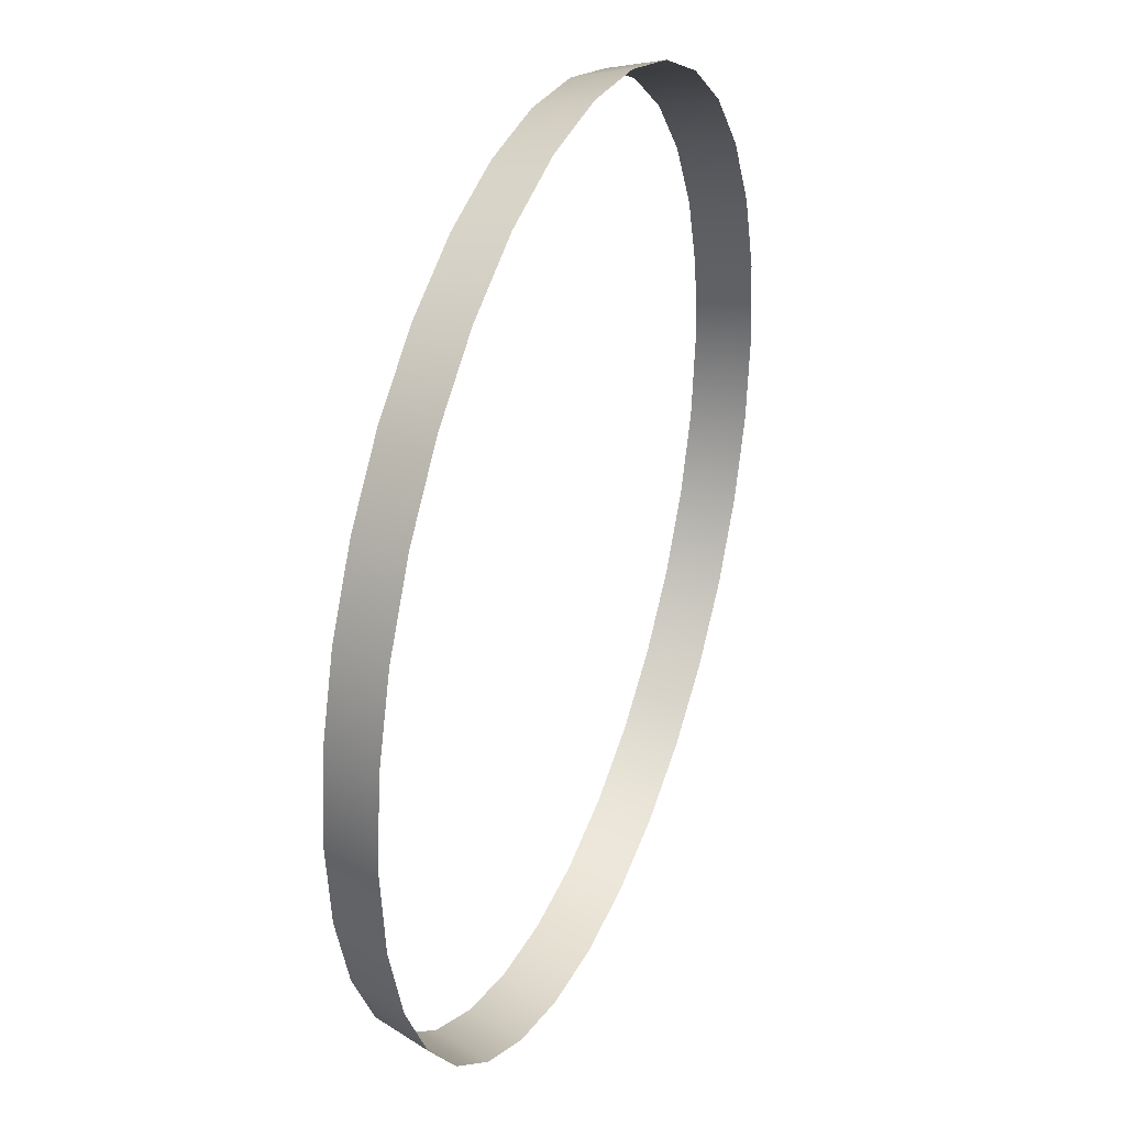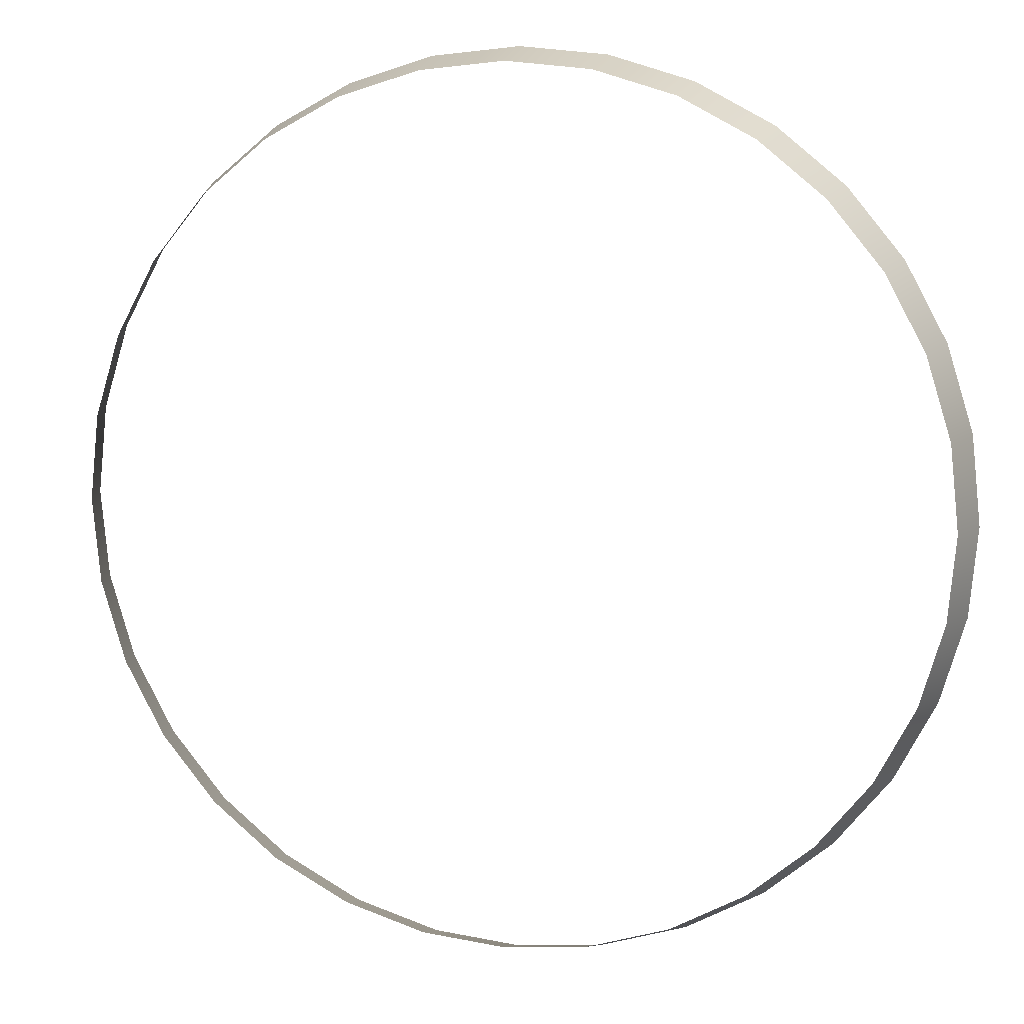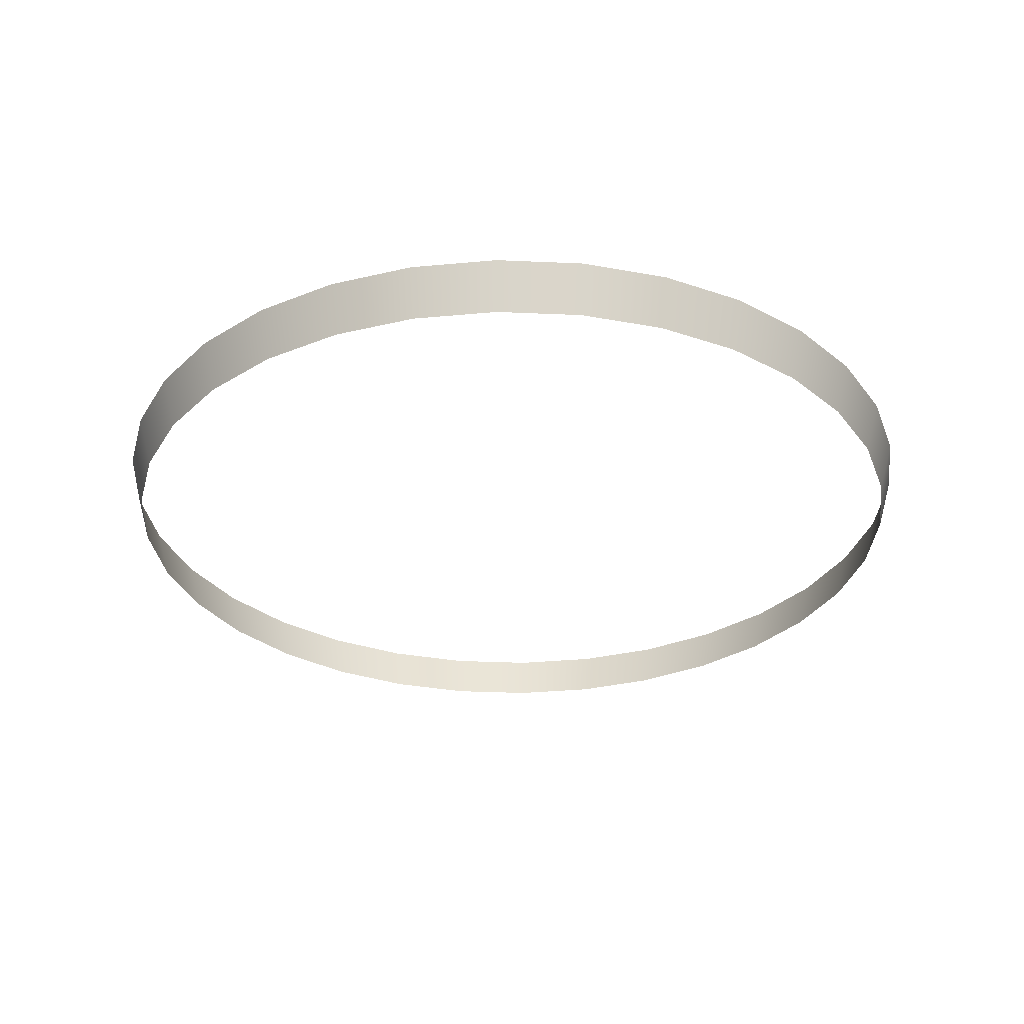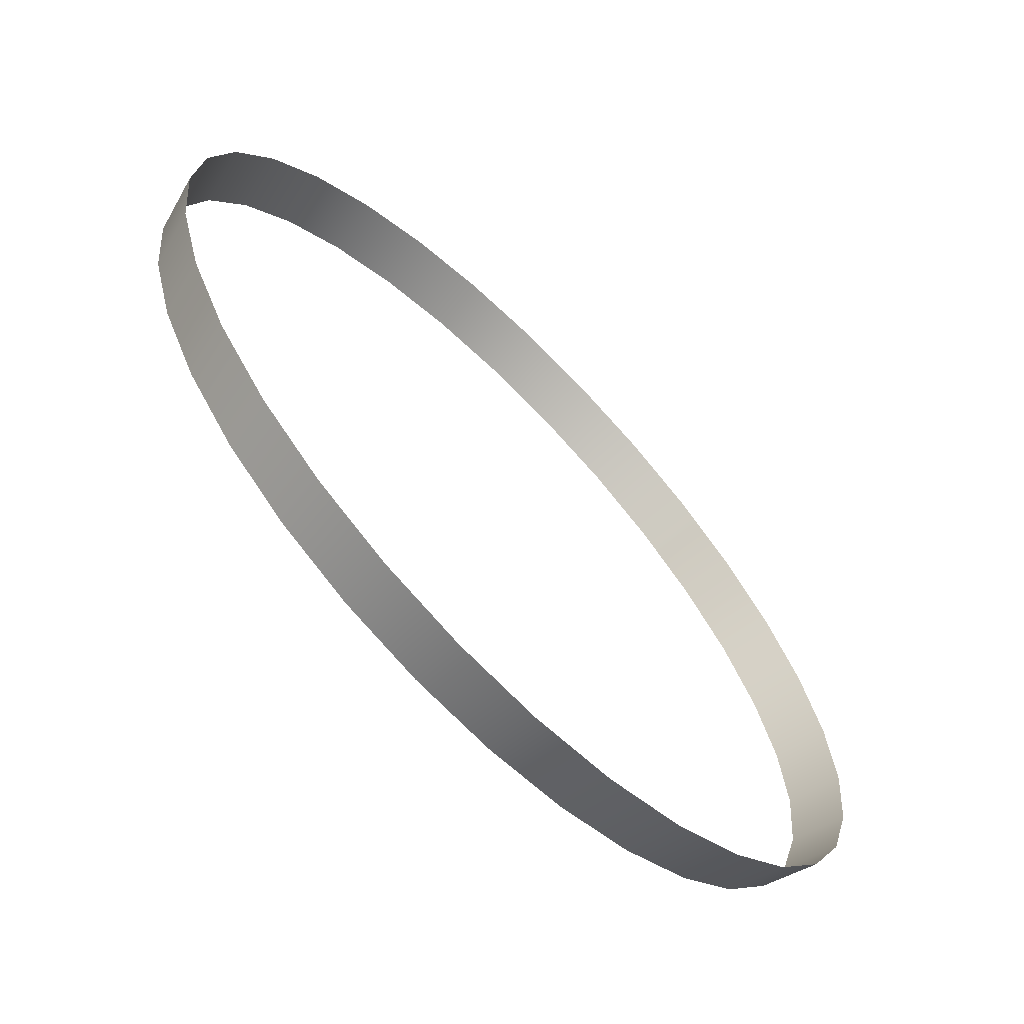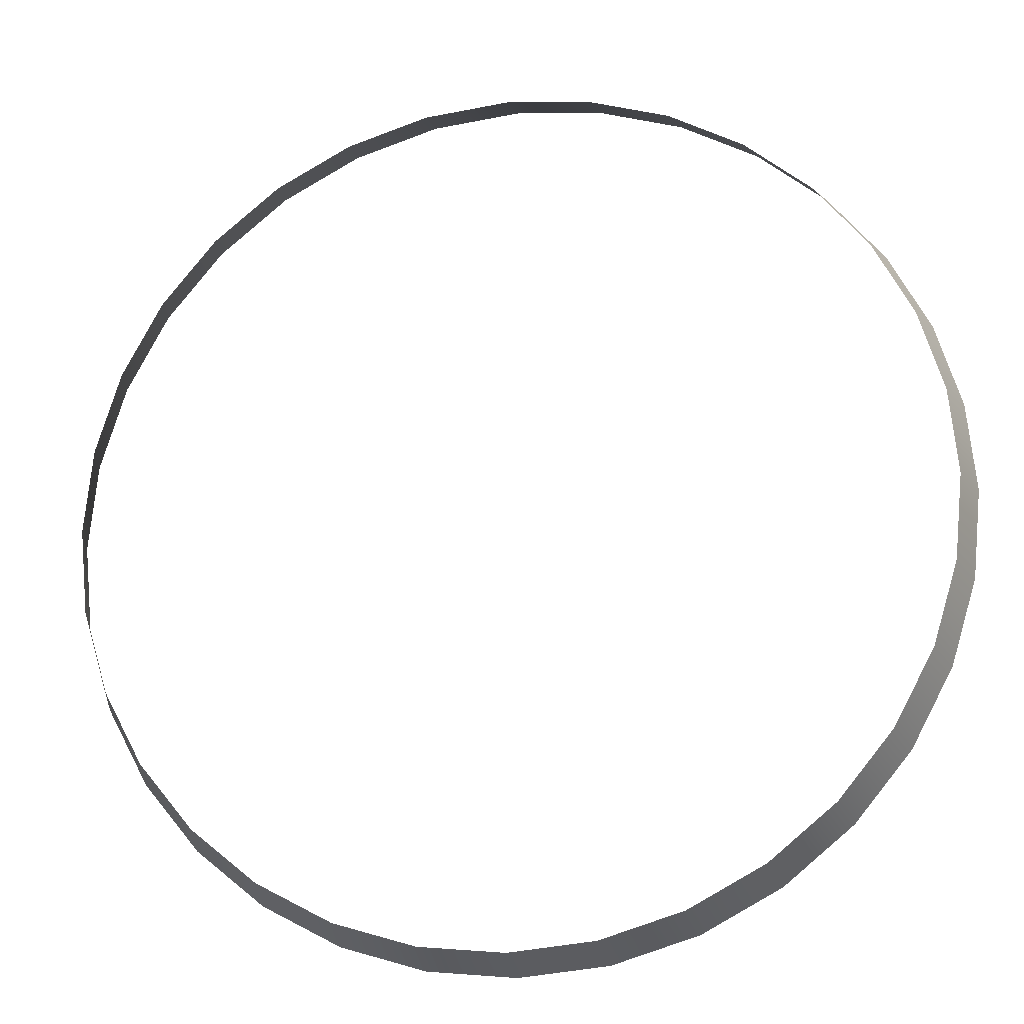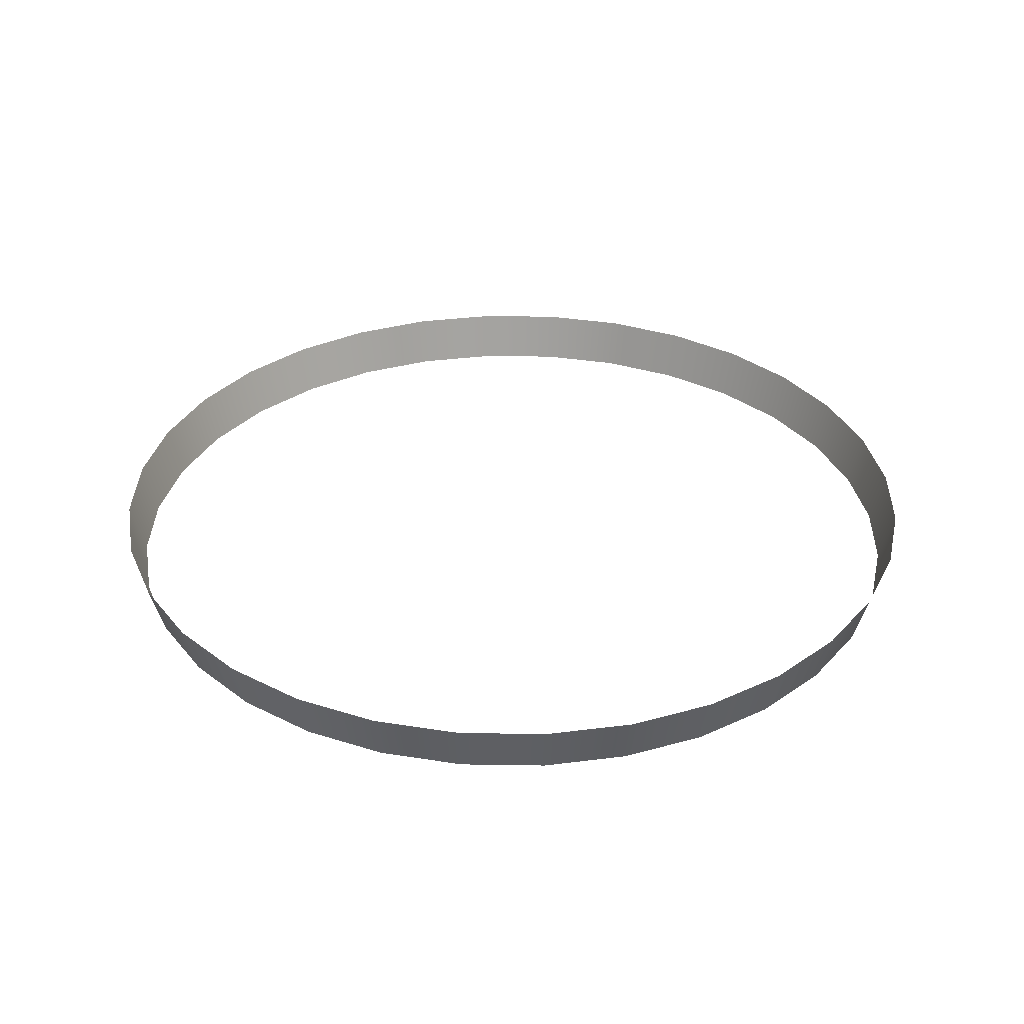
<metadata>
{"format":"obj","ext":"obj","renderer":"f3d","projection":"perspective","resolution":1024,"background":"white","views":[{"elev":33.7,"azim":111.6,"up":"+Z"},{"elev":8.7,"azim":15.3,"up":"+Z"},{"elev":-31.1,"azim":-88.0,"up":"+Y"},{"elev":-65.8,"azim":134.8,"up":"+Z"},{"elev":-18.8,"azim":11.7,"up":"+Z"},{"elev":33.2,"azim":40.6,"up":"+Y"}]}
</metadata>
<code>
v 0.5534 0.8649 -1.421
v 0.5605 0.8649 -1.427
v 0.5617 0.8707 -1.426
v 0.5365 0.8649 -1.506
v 0.5274 0.8649 -1.507
v 0.5274 0.8707 -1.509
v 0.5734 0.8649 -1.469
v 0.575 0.8707 -1.47
v 0.5759 0.8707 -1.46
v 0.5734 0.8649 -1.451
v 0.5743 0.8649 -1.46
v 0.5543 0.8707 -1.42
v 0.546 0.8707 -1.415
v 0.4884 0.8649 -1.434
v 0.4871 0.8707 -1.433
v 0.4826 0.8707 -1.442
v 0.5605 0.8649 -1.493
v 0.5617 0.8707 -1.494
v 0.5677 0.8707 -1.487
v 0.5664 0.8649 -1.434
v 0.5677 0.8707 -1.433
v 0.5707 0.8649 -1.478
v 0.5722 0.8707 -1.479
v 0.4943 0.8649 -1.493
v 0.4884 0.8649 -1.486
v 0.4871 0.8707 -1.487
v 0.4805 0.8649 -1.46
v 0.4814 0.8649 -1.451
v 0.4798 0.8707 -1.451
v 0.4931 0.8707 -1.494
v 0.5005 0.8707 -1.5
v 0.5095 0.8649 -1.503
v 0.5014 0.8649 -1.499
v 0.5534 0.8649 -1.499
v 0.5453 0.8649 -1.503
v 0.546 0.8707 -1.505
v 0.5707 0.8649 -1.442
v 0.5722 0.8707 -1.442
v 0.5014 0.8649 -1.421
v 0.5095 0.8649 -1.417
v 0.5088 0.8707 -1.415
v 0.5543 0.8707 -1.5
v 0.4943 0.8649 -1.427
v 0.5005 0.8707 -1.42
v 0.5365 0.8649 -1.414
v 0.5453 0.8649 -1.417
v 0.575 0.8707 -1.451
v 0.4931 0.8707 -1.426
v 0.4841 0.8649 -1.478
v 0.4826 0.8707 -1.479
v 0.5369 0.8707 -1.508
v 0.4814 0.8649 -1.469
v 0.4789 0.8707 -1.46
v 0.5664 0.8649 -1.486
v 0.5183 0.8649 -1.506
v 0.5088 0.8707 -1.505
v 0.5369 0.8707 -1.413
v 0.5274 0.8707 -1.412
v 0.5183 0.8649 -1.414
v 0.5274 0.8649 -1.413
v 0.4841 0.8649 -1.442
v 0.5179 0.8707 -1.413
v 0.5274 0.8649 -1.507
v 0.5179 0.8707 -1.508
v 0.4798 0.8707 -1.47
v 0.5274 0.8707 -1.509
f 1 2 3
f 4 5 6
f 7 8 9
f 10 11 9
f 1 12 13
f 14 15 16
f 17 18 19
f 20 21 3
f 7 22 23
f 24 25 26
f 27 28 29
f 24 30 31
f 32 33 31
f 34 35 36
f 37 38 21
f 39 40 41
f 17 34 42
f 43 39 44
f 45 46 13
f 37 10 47
f 14 43 48
f 49 50 26
f 4 51 36
f 52 27 53
f 54 19 23
f 55 32 56
f 45 57 58
f 59 60 58
f 28 61 16
f 40 59 62
f 63 55 64
f 49 52 65
f 12 1 3
f 51 4 6
f 11 7 9
f 47 10 9
f 46 1 13
f 61 14 16
f 54 17 19
f 2 20 3
f 8 7 23
f 30 24 26
f 53 27 29
f 33 24 31
f 56 32 31
f 42 34 36
f 20 37 21
f 44 39 41
f 18 17 42
f 48 43 44
f 57 45 13
f 38 37 47
f 15 14 48
f 25 49 26
f 35 4 36
f 65 52 53
f 22 54 23
f 64 55 56
f 60 45 58
f 62 59 58
f 29 28 16
f 41 40 62
f 66 63 64
f 50 49 65

</code>
